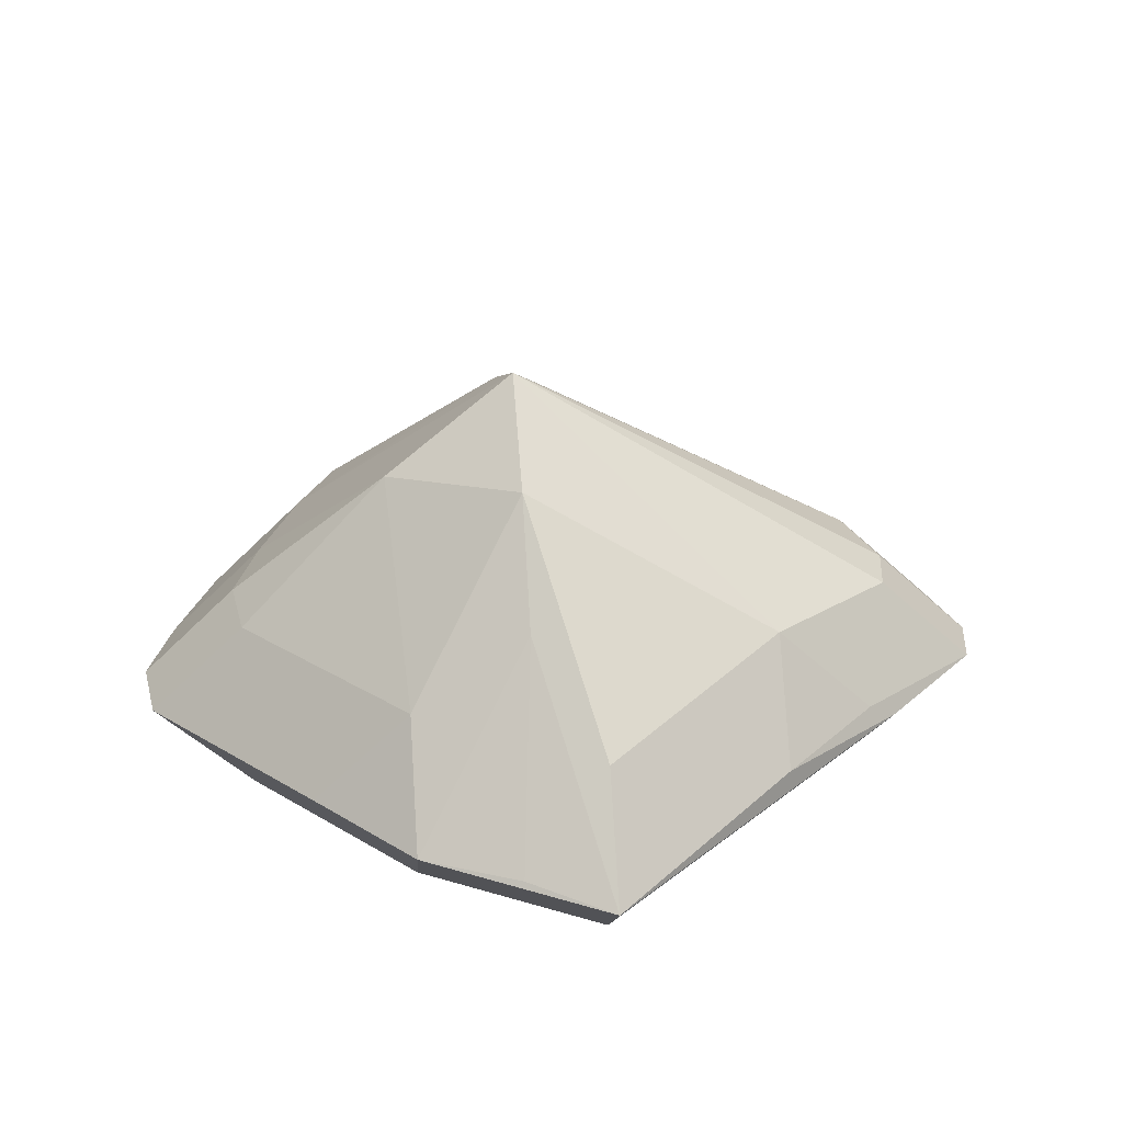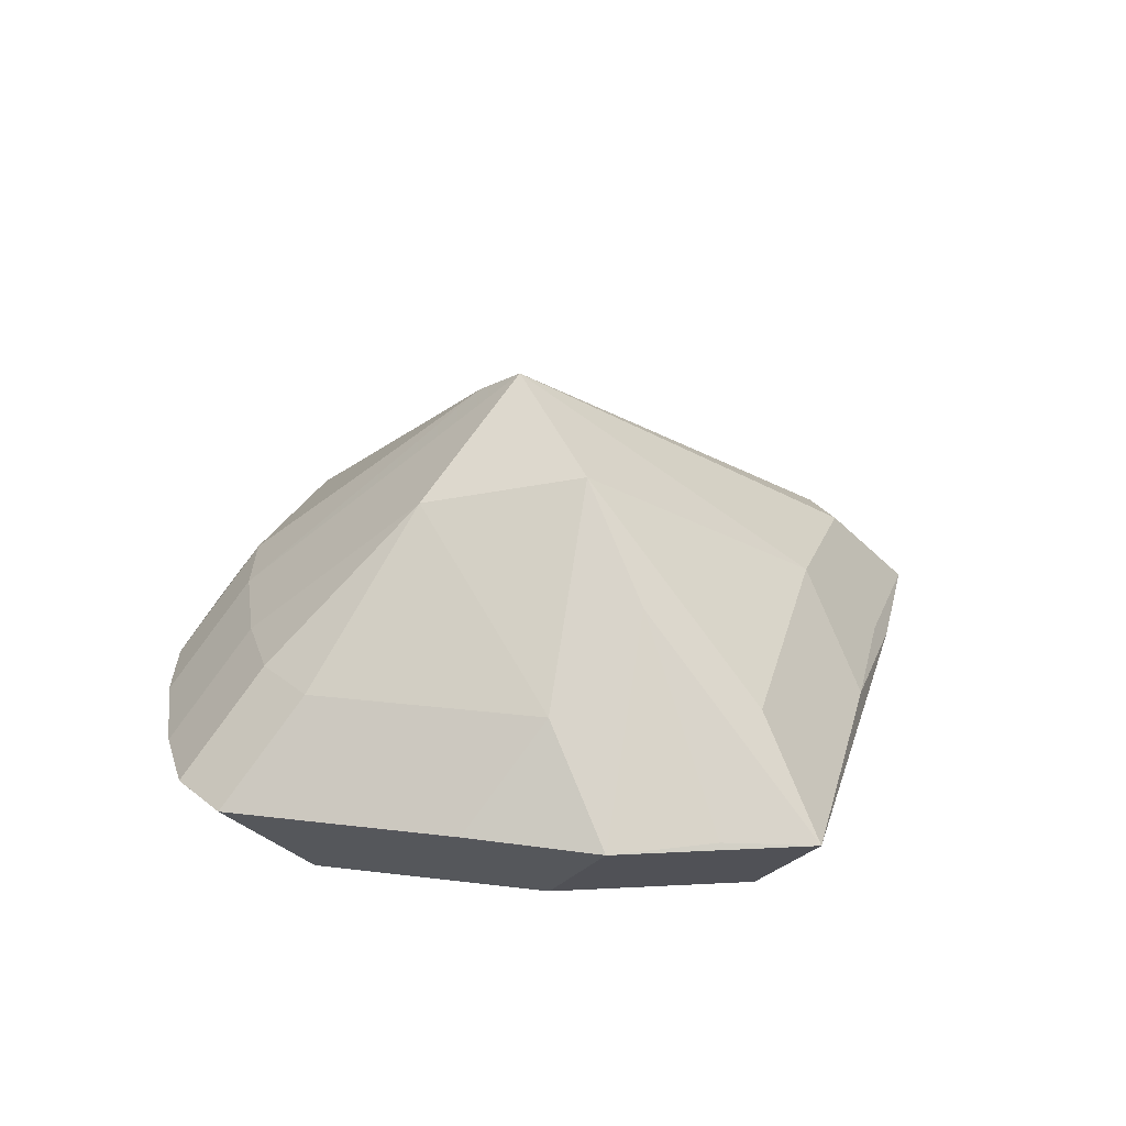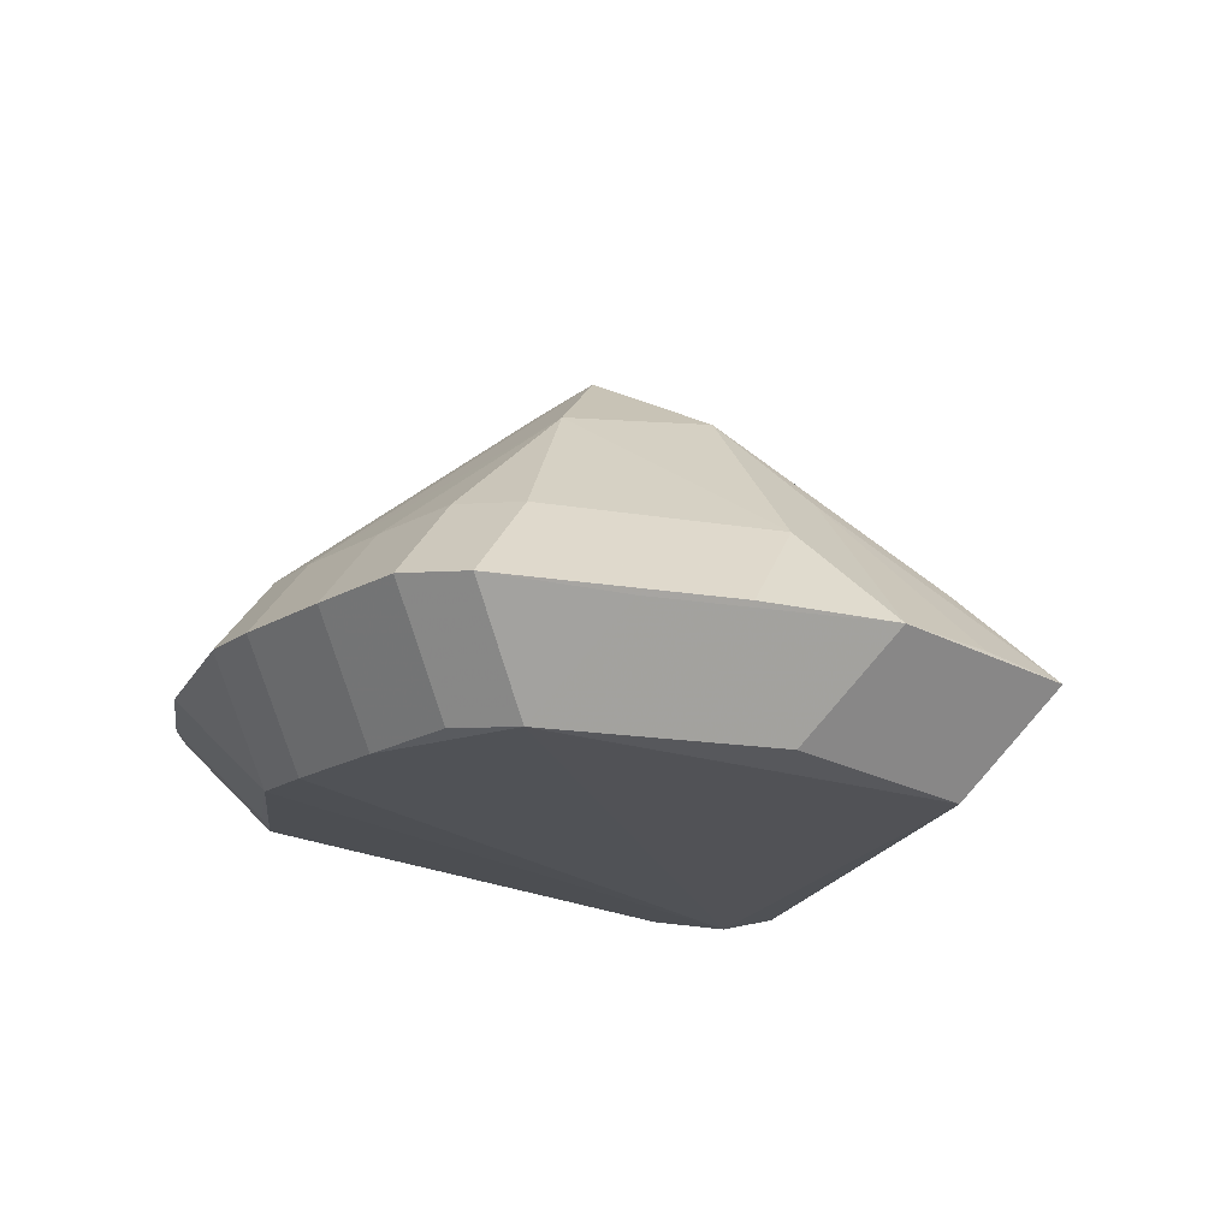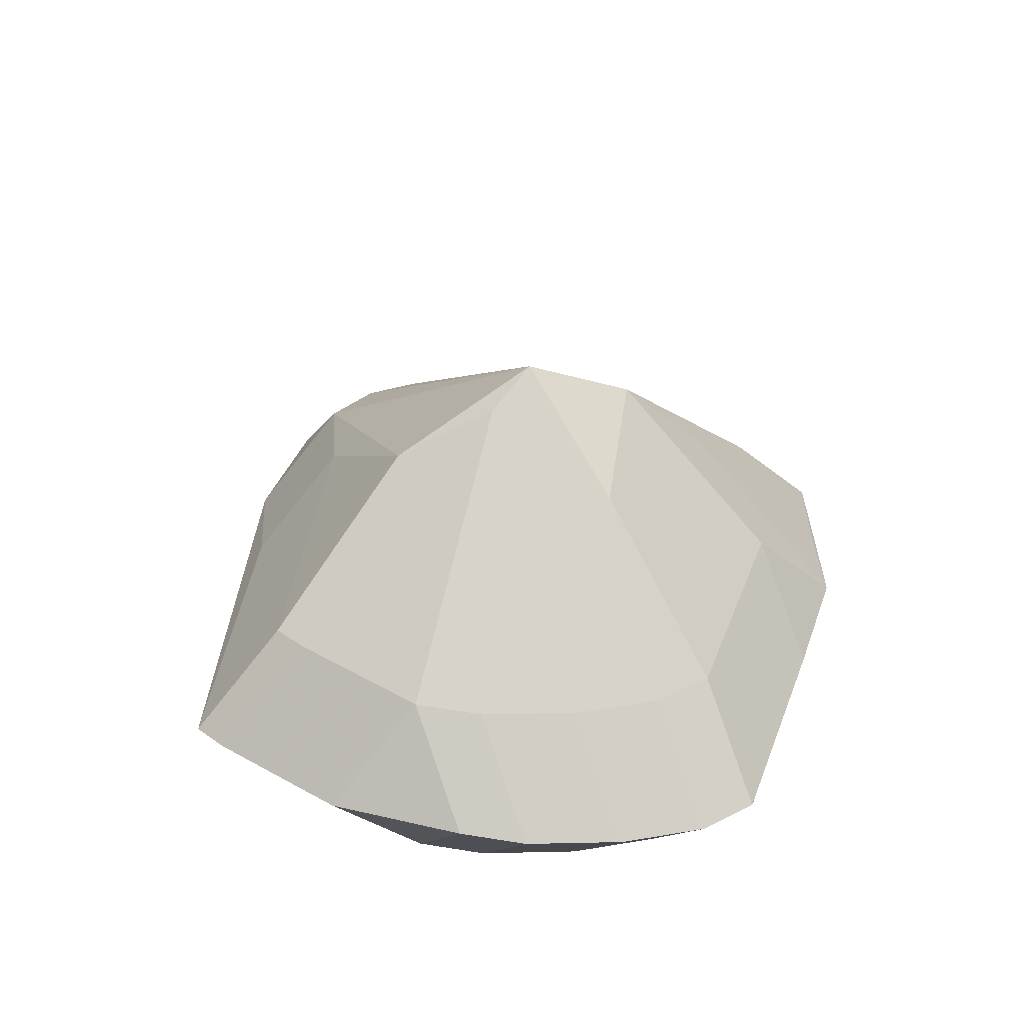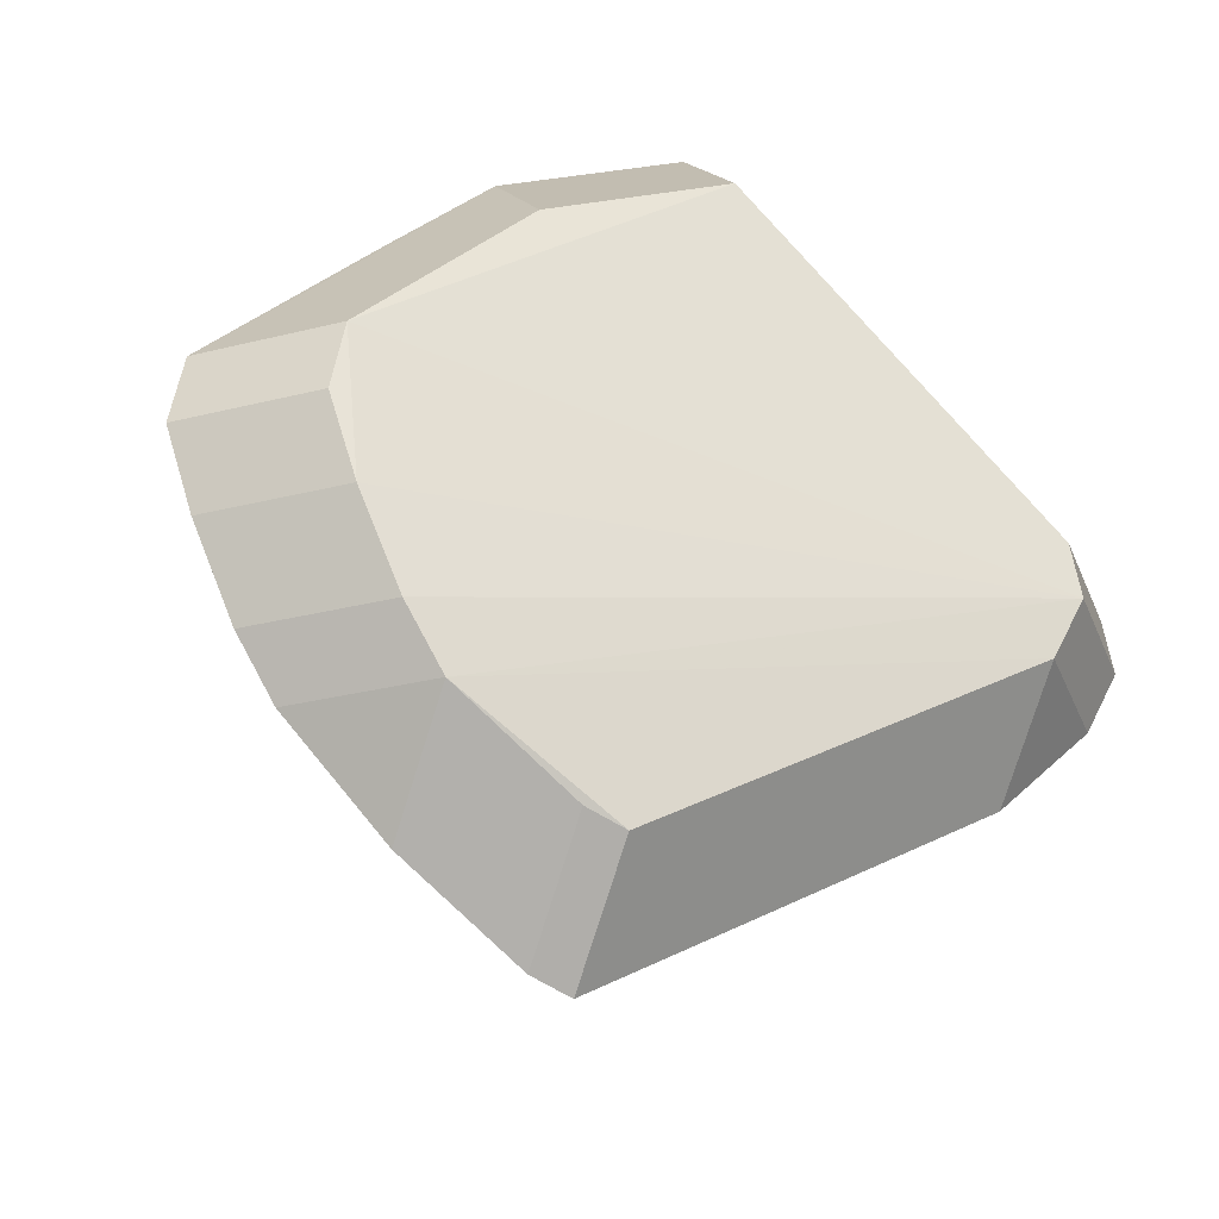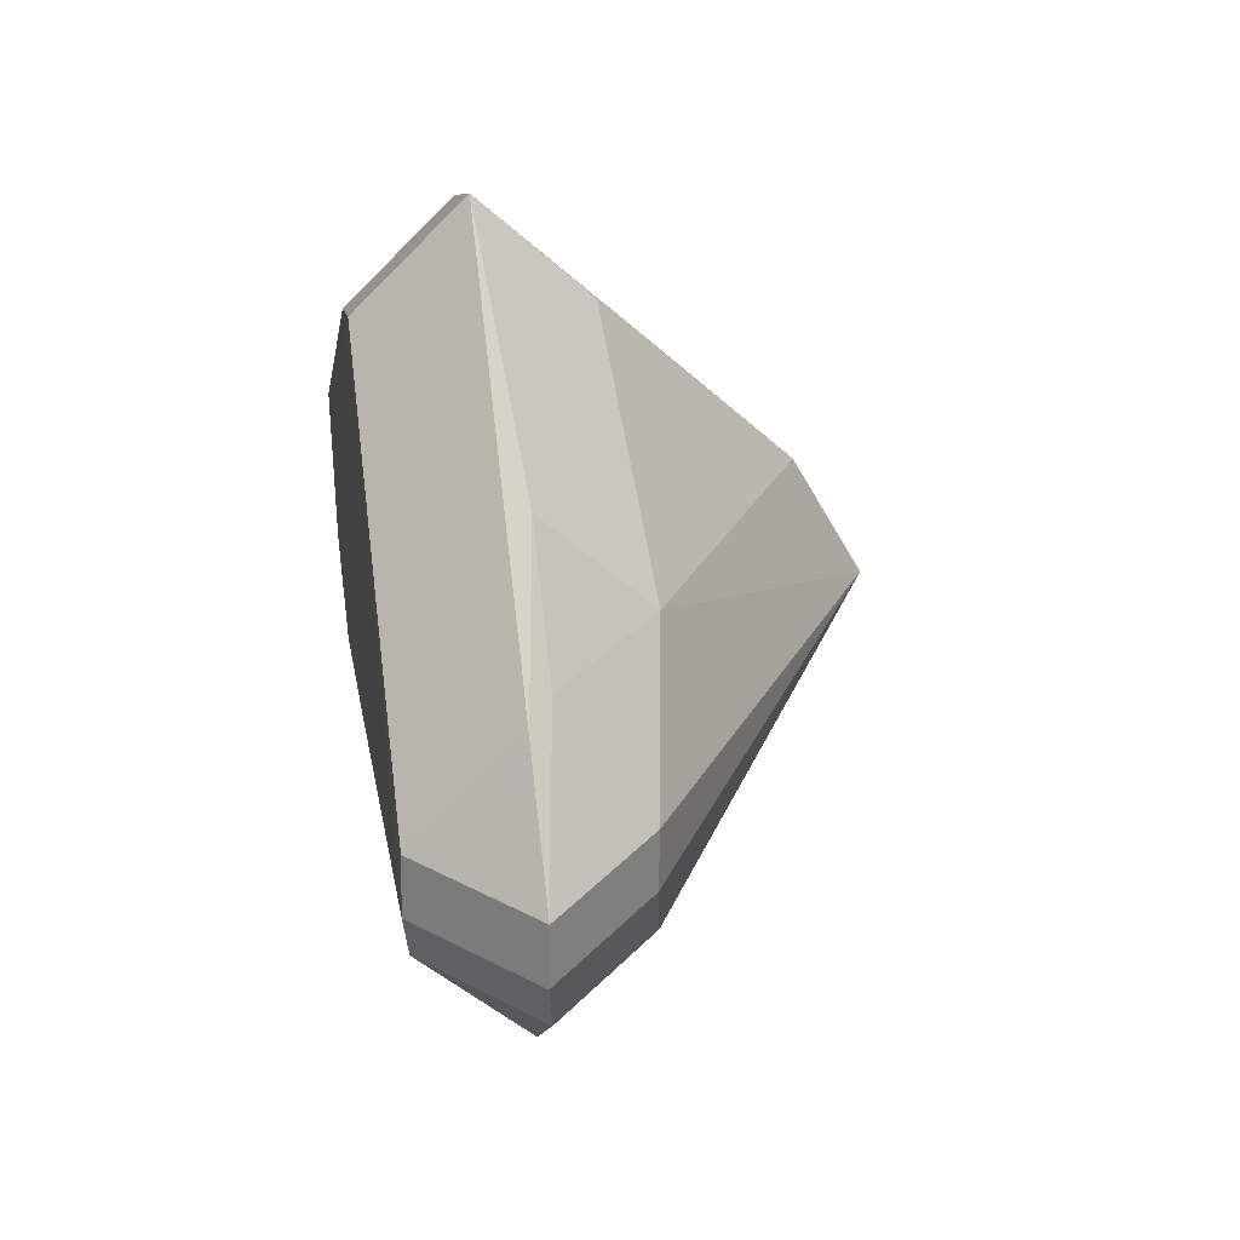
<metadata>
{"format":"obj","ext":"obj","renderer":"f3d","projection":"perspective","resolution":1024,"background":"white","views":[{"elev":32.9,"azim":175.1,"up":"+Z"},{"elev":27.4,"azim":147.3,"up":"+Z"},{"elev":-21.0,"azim":112.6,"up":"+Z"},{"elev":35.5,"azim":62.4,"up":"+Z"},{"elev":-31.0,"azim":154.7,"up":"+Y"},{"elev":33.8,"azim":-99.2,"up":"+Y"}]}
</metadata>
<code>
v 0.007278 -0.02905 0.009186
v 0.007278 -0.02192 0.002058
v 0.007278 -0.02192 0.01631
v 0.02597 -0.0126 0.007523
v 0.01884 -0.0126 0.0003945
v 0.01884 -0.0126 0.01465
v 0.01804 0.01715 0.008031
v 0.01091 0.02428 0.008031
v 0.01091 0.01715 0.0009031
v 0.01091 0.01715 0.01516
v -0.03234 0.002716 0.007474
v -0.02521 0.009844 0.007474
v -0.02521 0.002716 0.0003464
v -0.02521 0.002716 0.0146
v -0.03065 -0.005845 0.007776
v -0.02352 -0.01297 0.007776
v -0.02352 -0.005845 0.0006475
v -0.02352 -0.005845 0.0149
v 0.0001866 -0.0103 0.02594
v 0.02898 -0.006096 0.007391
v 0.02185 -0.006096 0.0002629
v 0.02185 -0.006096 0.01452
v -0.02306 0.01085 0.009033
v -0.01593 0.01797 0.009033
v -0.01593 0.01085 0.01616
v 0.02313 -0.01666 0.007967
v 0.016 -0.02379 0.007967
v 0.016 -0.01666 0.0008388
v 0.016 -0.01666 0.01509
v -0.002348 0.03067 0.007597
v -0.002348 0.02355 0.0004689
v -0.002348 0.02355 0.01472
v -0.01343 -0.01726 0.01063
v -0.01343 -0.01013 0.01776
v -0.03291 -0.001248 0.007298
v -0.02579 -0.001248 0.0001702
v -0.02579 -0.001248 0.01443
v 0.002441 4.304e-05 0.03239
v 0.002431 0.01601 0.02057
v 0.002431 0.008877 0.0277
v 0.01197 0.001925 0.02535
v 0.03084 -0.0001645 0.007684
v 0.02371 -0.0001645 0.0005557
v 0.02371 -0.0001645 0.01481
v 0.0045 -0.02999 0.009165
v 0.0045 -0.02287 0.002037
v 0.0045 -0.02287 0.01629
v 0.003493 -0.003699 0.03007
v 0.003781 0.02739 0.008216
v 0.03006 0.004541 0.007407
v 0.02294 0.01167 0.007407
v 0.02294 0.004541 0.0002787
v 0.02294 0.004541 0.01453
f 38 18 19
f 52 51 50
f 36 31 52
f 36 28 17
f 38 25 14
f 40 32 25
f 40 25 38
f 16 15 17
f 45 33 16
f 18 15 16
f 52 31 9
f 7 8 10
f 17 28 46
f 28 36 5
f 31 36 13
f 29 27 26
f 26 27 28
f 12 24 30
f 12 13 11
f 25 24 23
f 37 18 38
f 38 14 37
f 41 53 10
f 10 40 41
f 41 40 38
f 41 44 53
f 22 44 41
f 41 6 22
f 38 6 41
f 34 19 18
f 19 34 47
f 38 19 48
f 48 3 29
f 48 47 3
f 19 47 48
f 29 6 48
f 48 6 38
f 21 36 52
f 21 5 36
f 49 8 30
f 30 39 49
f 49 39 8
f 2 46 28
f 43 21 52
f 17 15 36
f 36 15 35
f 24 32 30
f 25 32 24
f 44 50 53
f 42 50 44
f 42 44 20
f 20 44 22
f 20 6 4
f 22 6 20
f 9 8 51
f 9 51 52
f 9 31 30
f 30 8 9
f 53 50 7
f 10 53 7
f 51 8 7
f 7 50 51
f 46 16 17
f 45 16 46
f 13 36 35
f 35 11 13
f 4 6 26
f 26 6 29
f 26 5 4
f 28 5 26
f 30 31 12
f 31 13 12
f 11 14 23
f 23 14 25
f 23 12 11
f 24 12 23
f 35 15 37
f 37 15 18
f 37 11 35
f 37 14 11
f 30 32 39
f 32 40 39
f 10 8 39
f 39 40 10
f 34 16 33
f 18 16 34
f 47 34 33
f 47 33 45
f 1 47 45
f 3 47 1
f 1 27 29
f 29 3 1
f 21 20 4
f 4 5 21
f 27 1 2
f 28 27 2
f 45 46 2
f 2 1 45
f 43 50 42
f 52 50 43
f 42 20 43
f 20 21 43

</code>
